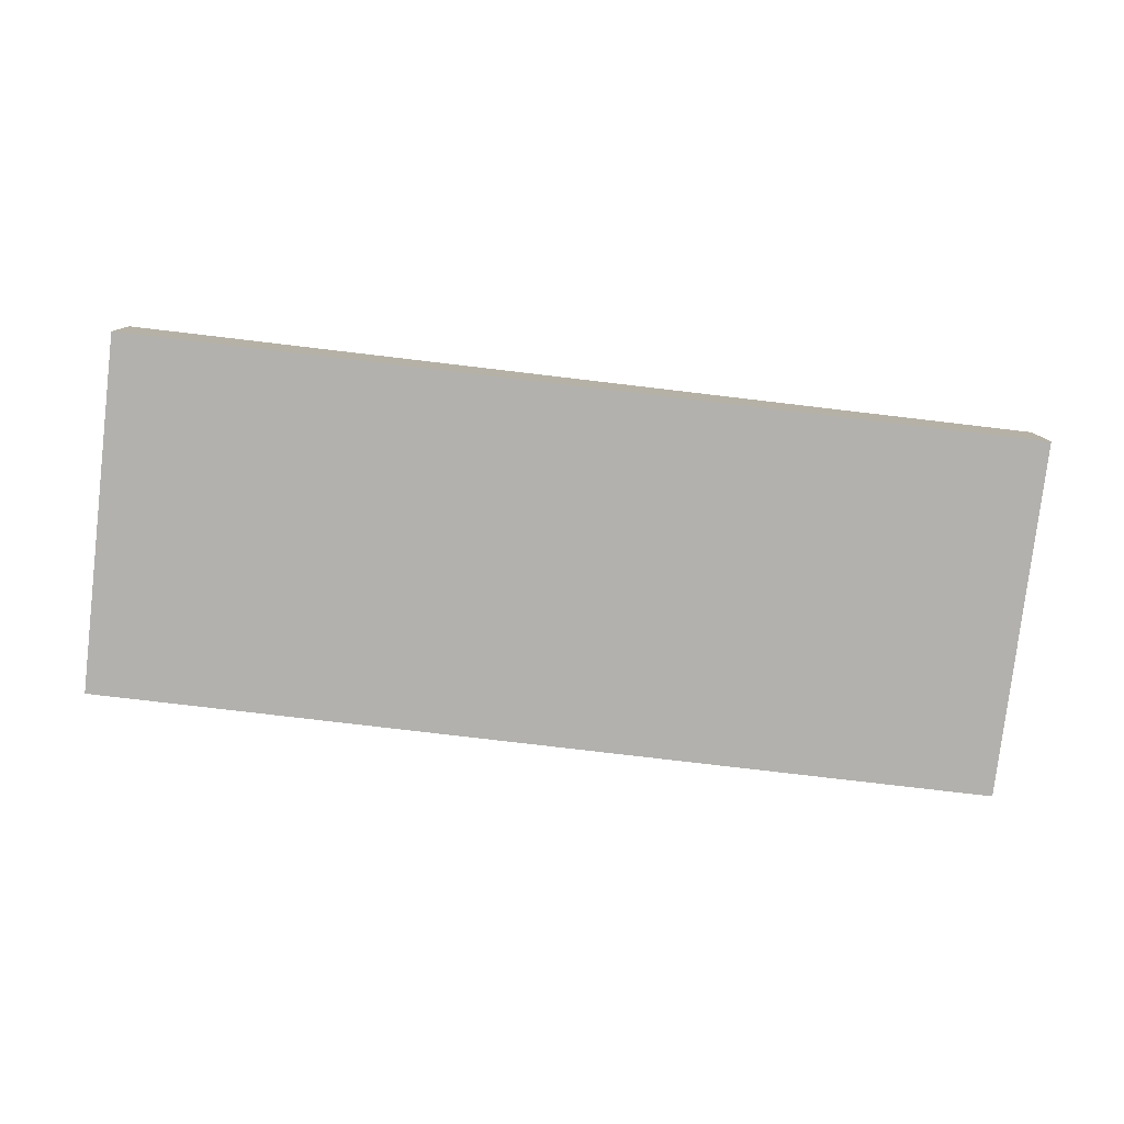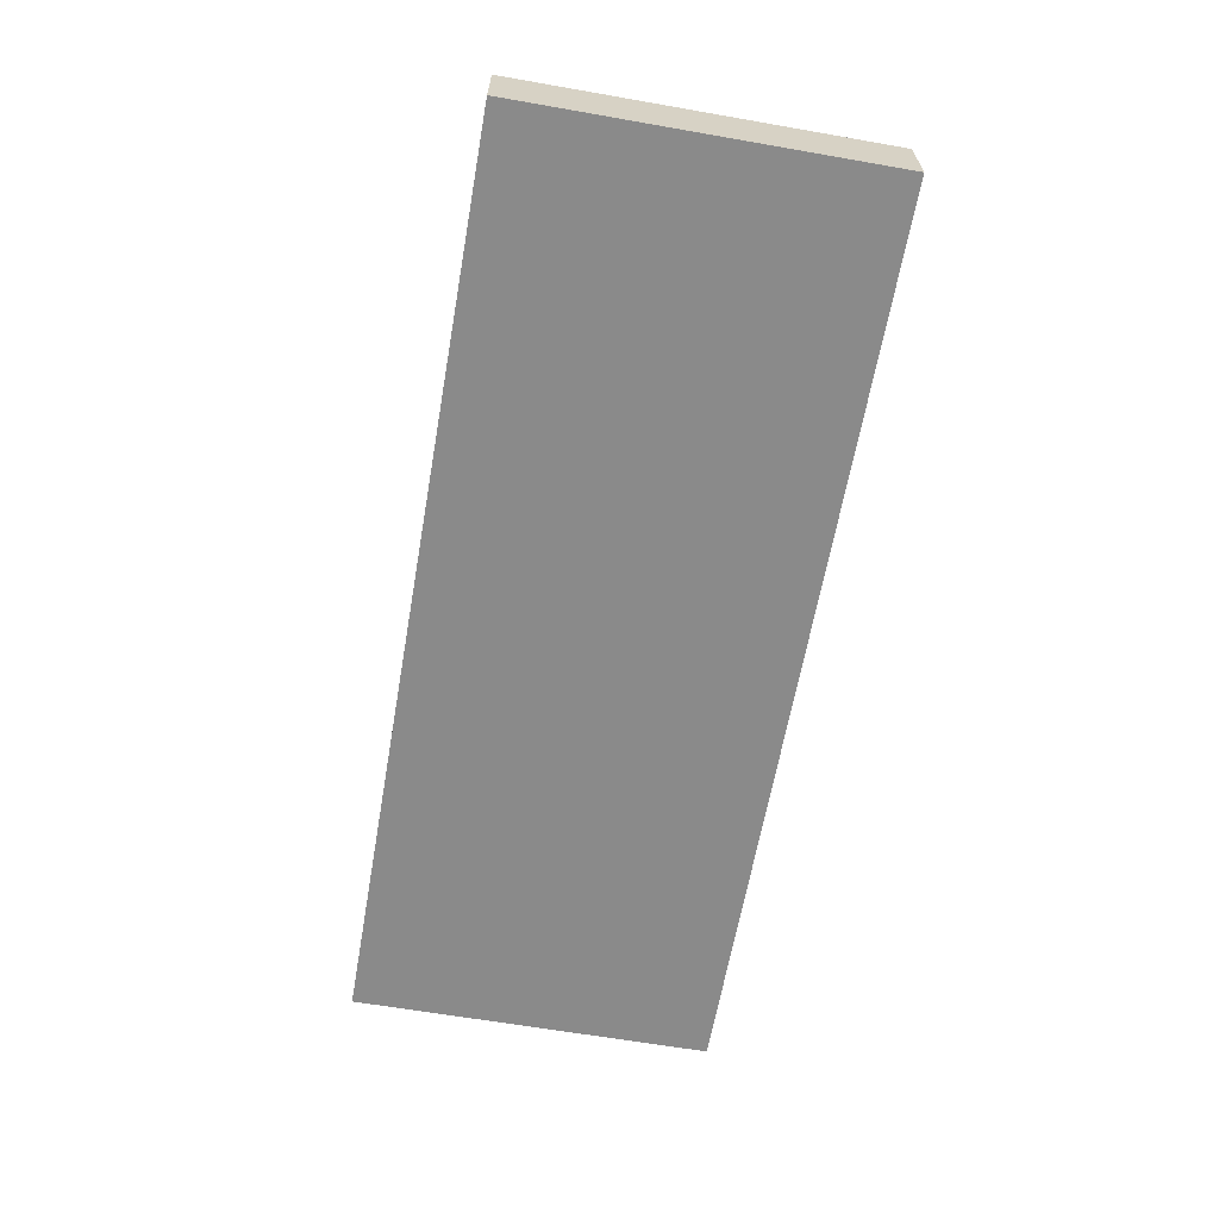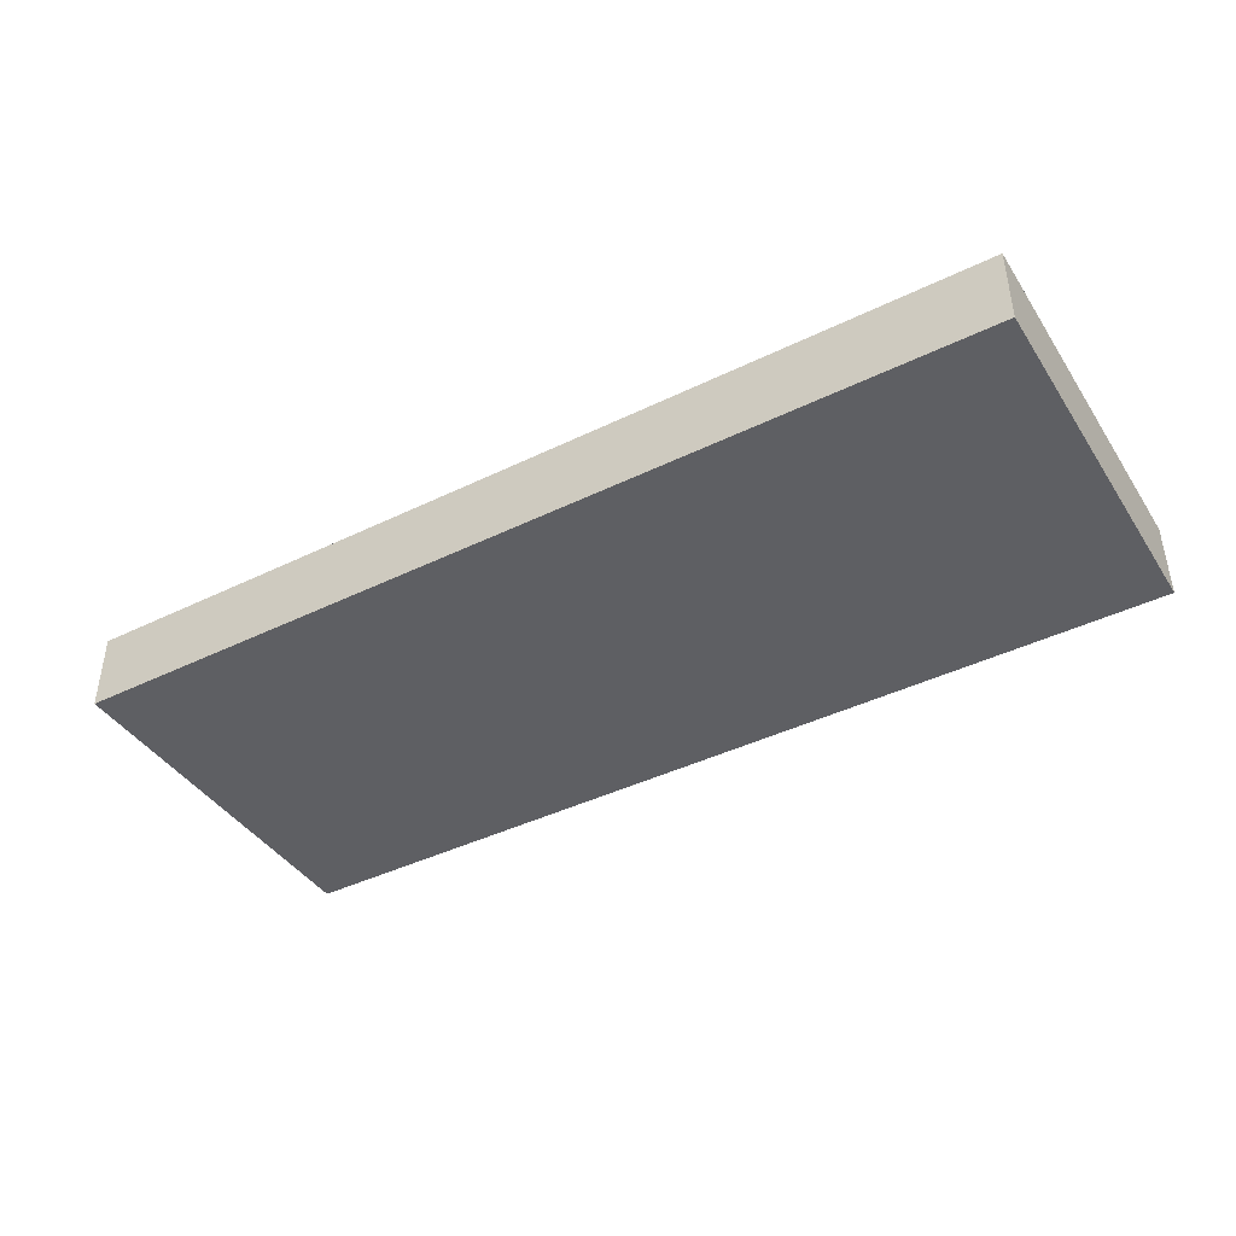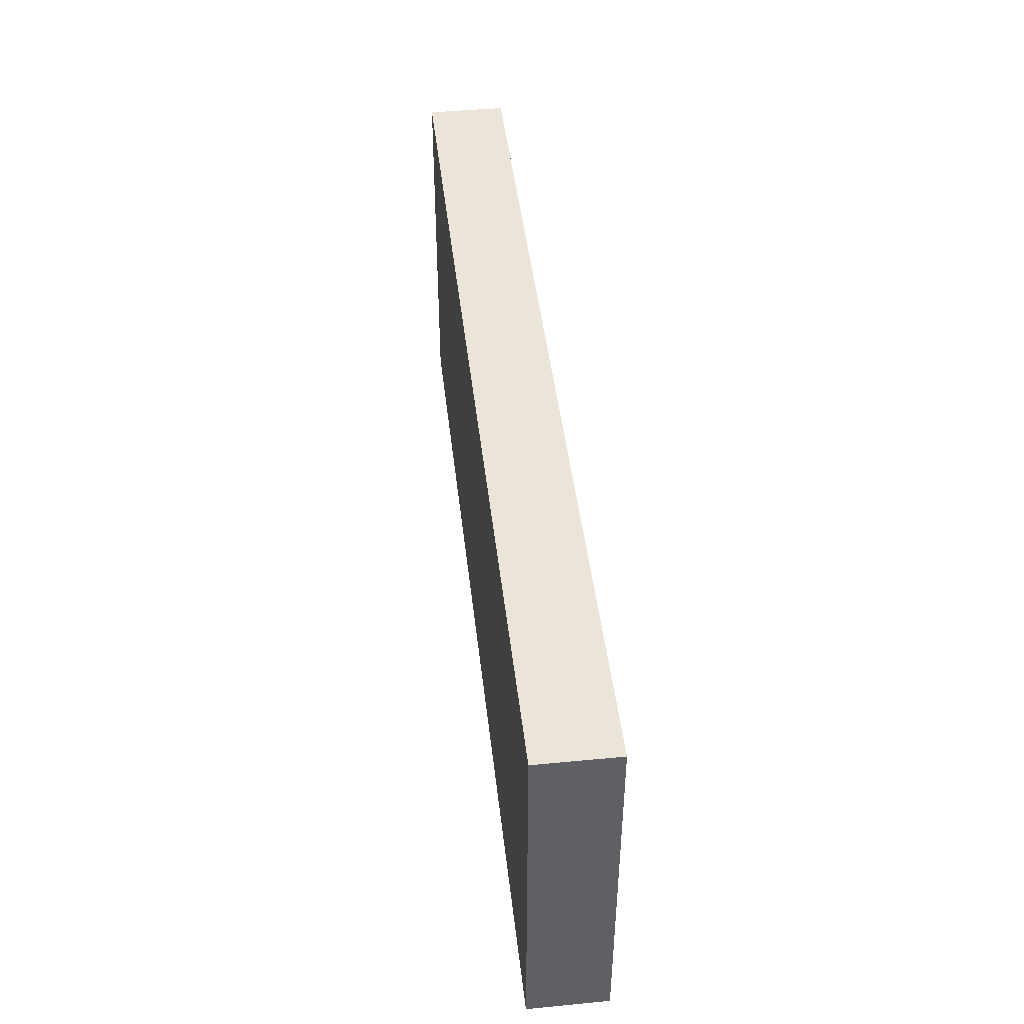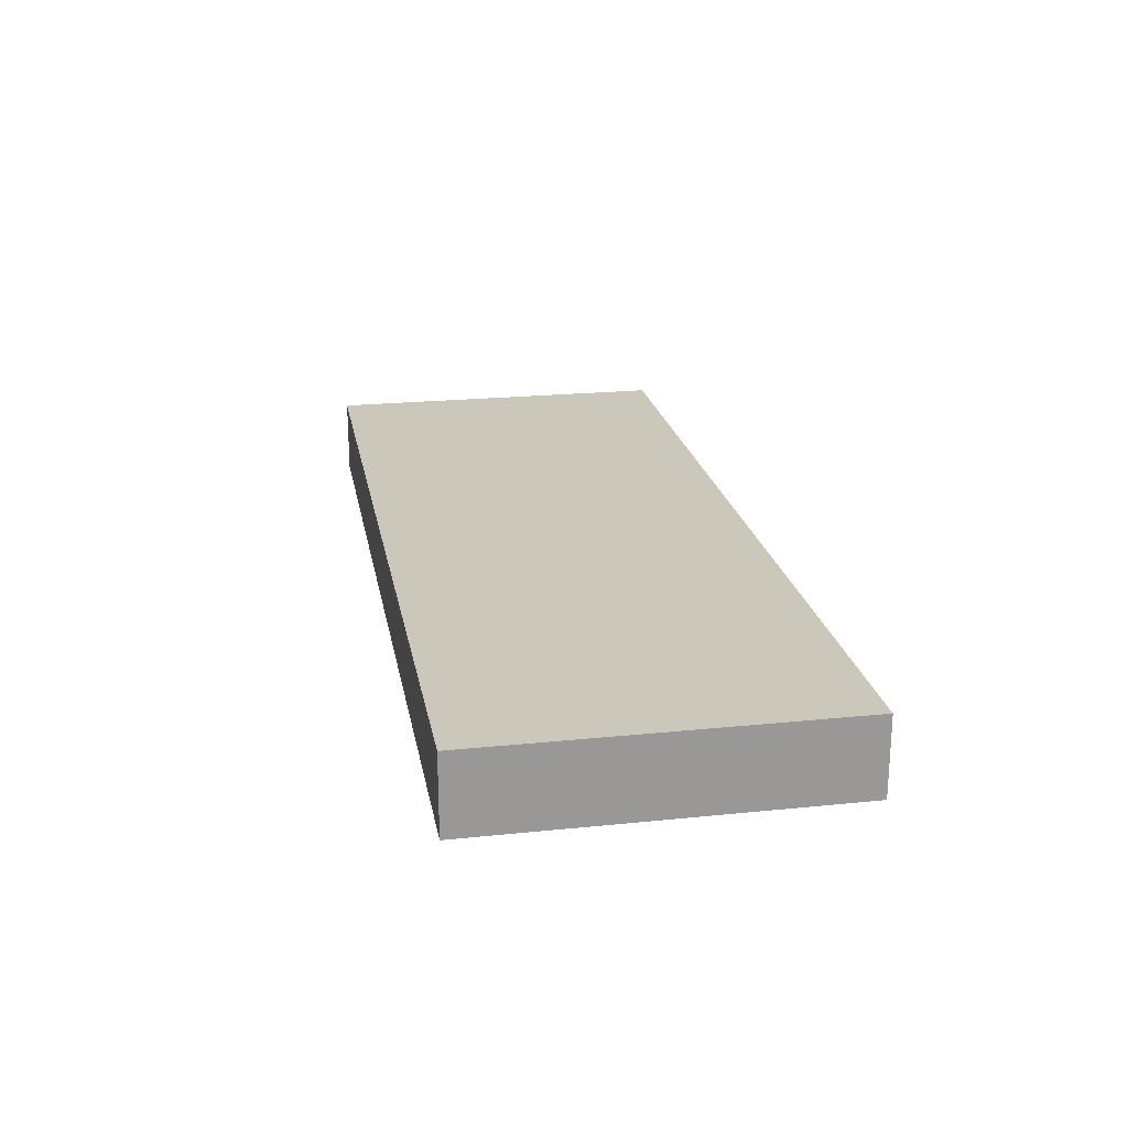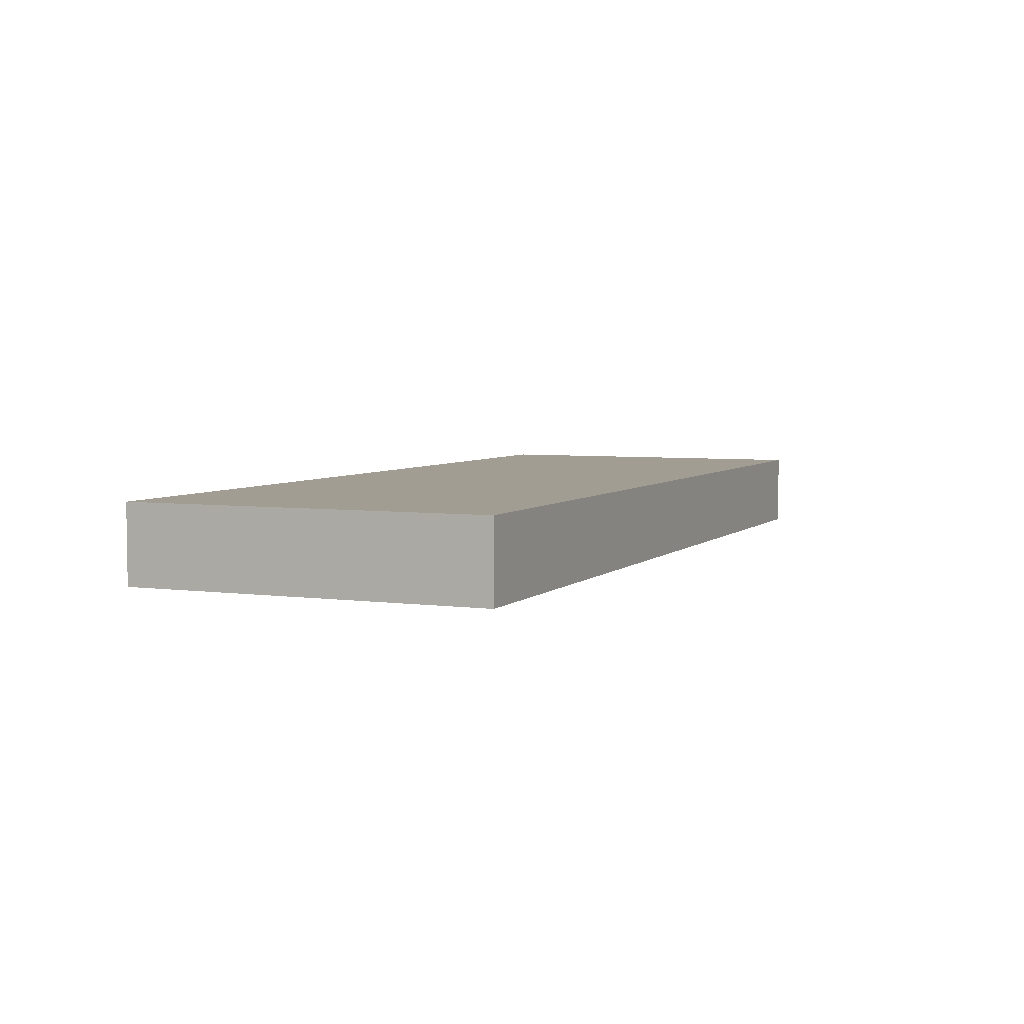
<metadata>
{"format":"obj","ext":"obj","renderer":"f3d","projection":"perspective","resolution":1024,"background":"white","views":[{"elev":-79.3,"azim":-6.7,"up":"+Z"},{"elev":-63.4,"azim":80.0,"up":"+Z"},{"elev":-41.7,"azim":-149.5,"up":"+Z"},{"elev":44.9,"azim":-96.4,"up":"+Y"},{"elev":21.6,"azim":-100.3,"up":"+Z"},{"elev":4.8,"azim":113.3,"up":"+Z"}]}
</metadata>
<code>
o Cube.007_Cube.010
v -0.146 0.1996 0.8199
v -0.146 0.9378 0.8199
v -0.146 0.1996 0.6624
v -0.146 0.9378 0.6624
v 1.722 0.1996 0.8199
v 1.722 0.9378 0.8199
v 1.722 0.1996 0.6624
v 1.722 0.9378 0.6624
v 1.722 0.1996 0.8199
v 1.722 0.9378 0.8199
v 1.722 0.1996 0.6624
v 1.722 0.9378 0.6624
v -0.146 0.1996 0.8199
v -0.146 0.9378 0.8199
v -0.146 0.1996 0.6624
v -0.146 0.9378 0.6624
f 2 4 3 1
f 4 8 7 3
f 8 6 5 7
f 6 2 1 5
f 1 3 7 5
f 6 8 4 2
f 10 9 11 12
f 12 11 15 16
f 16 15 13 14
f 14 13 9 10
f 9 13 15 11
f 14 10 12 16

</code>
